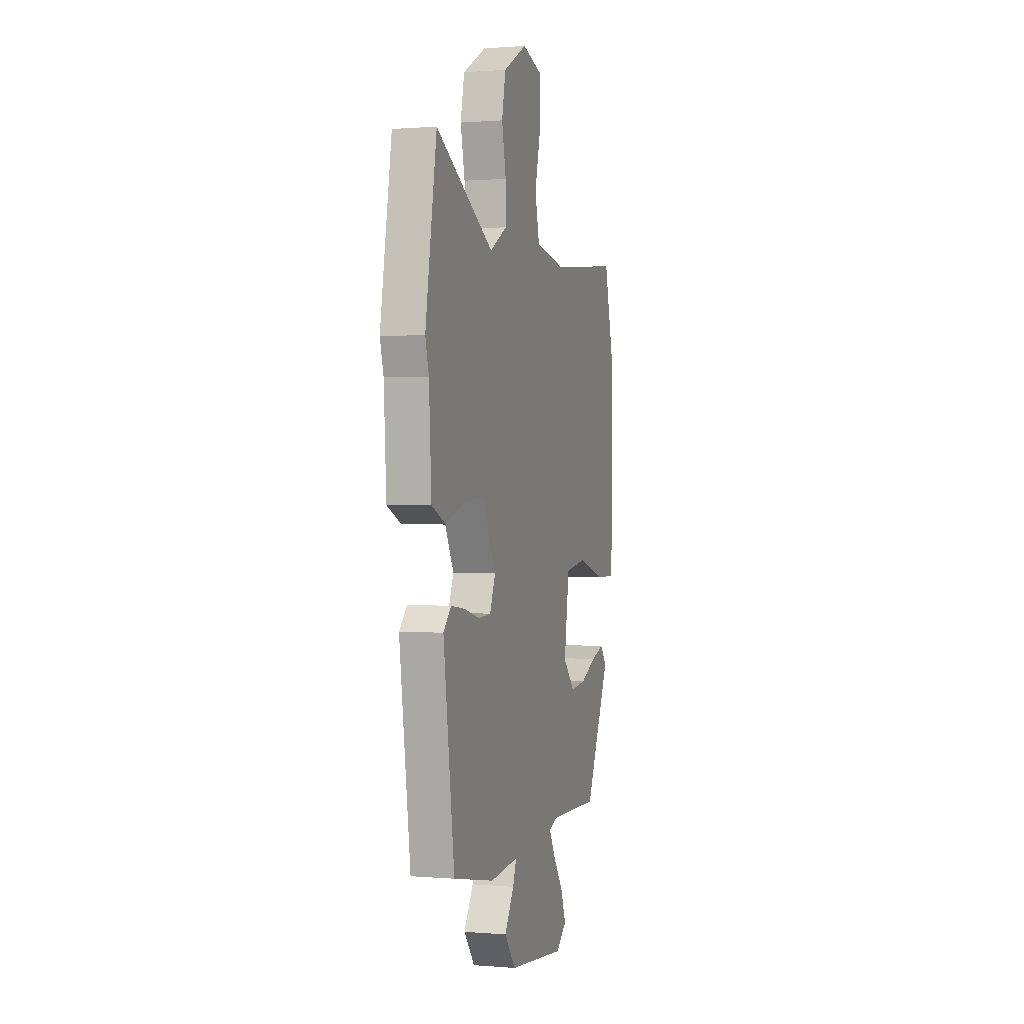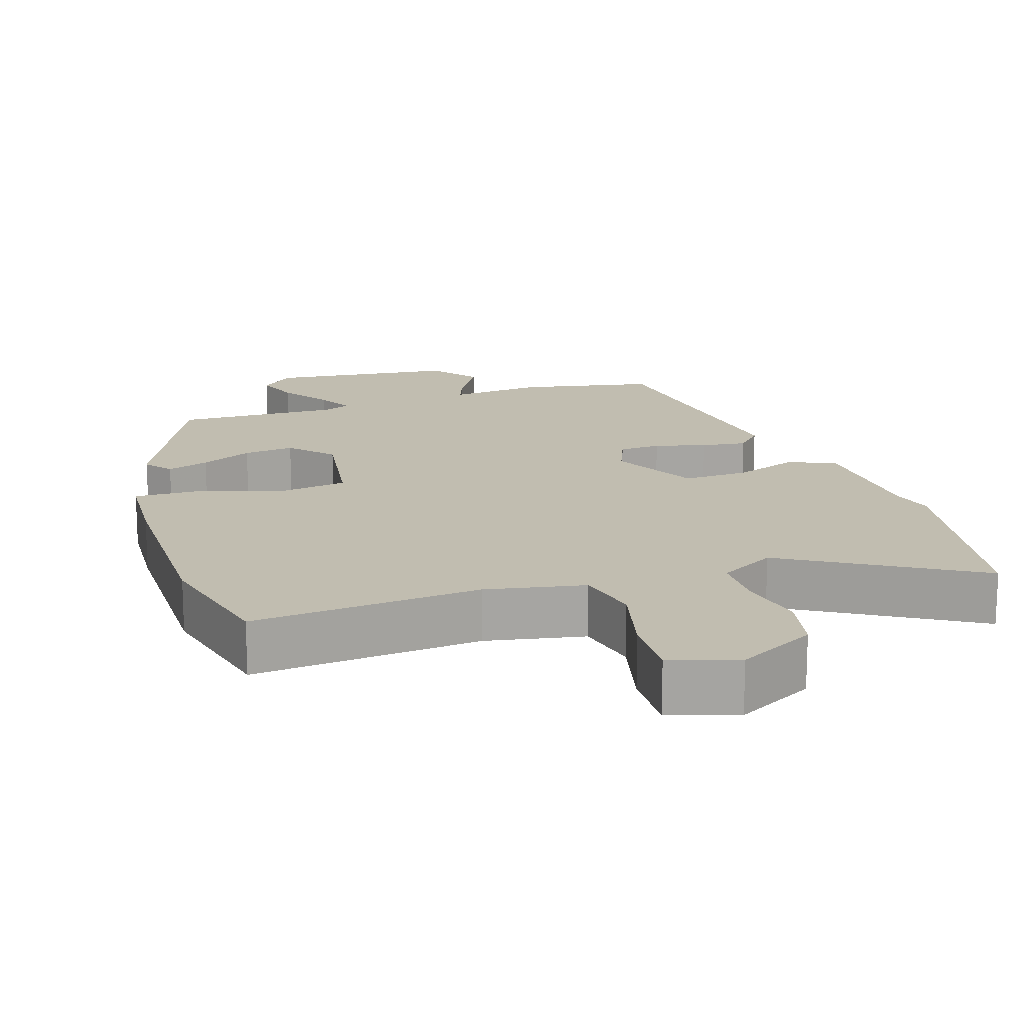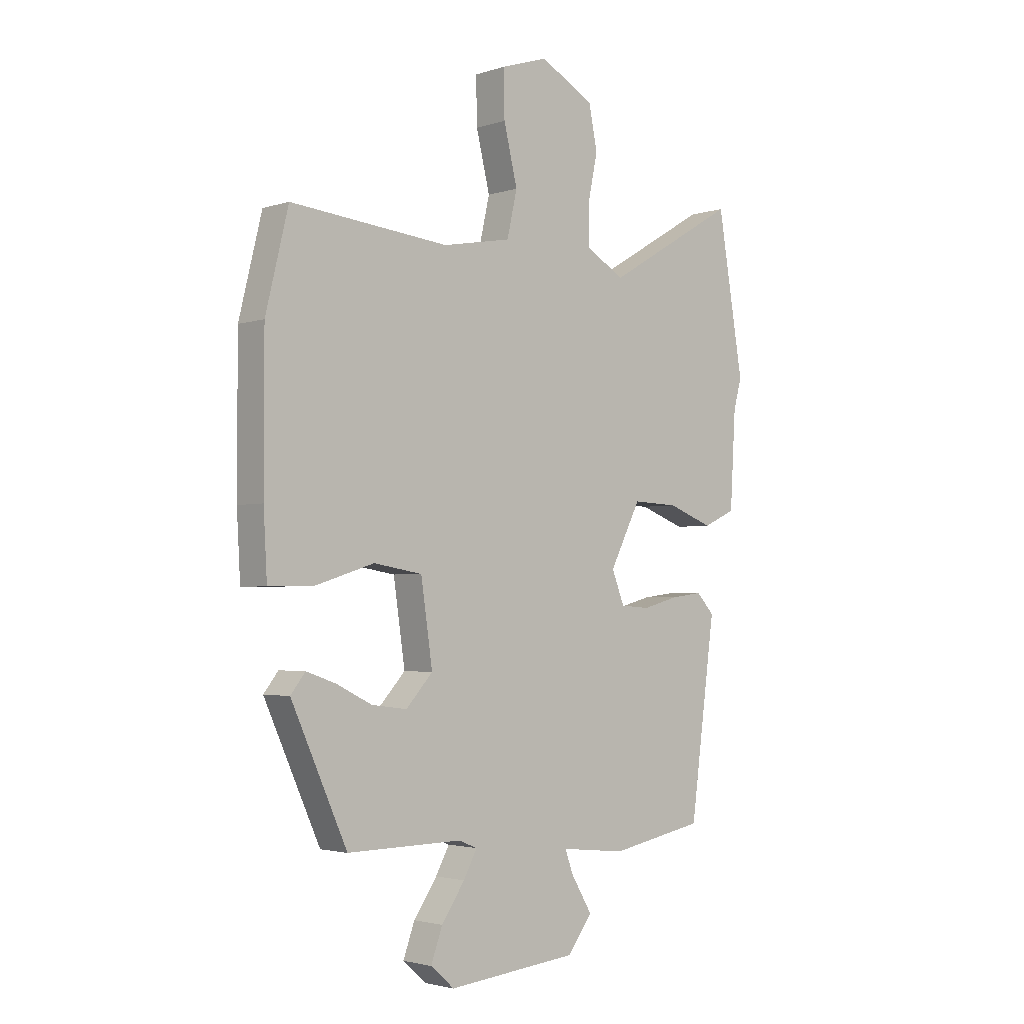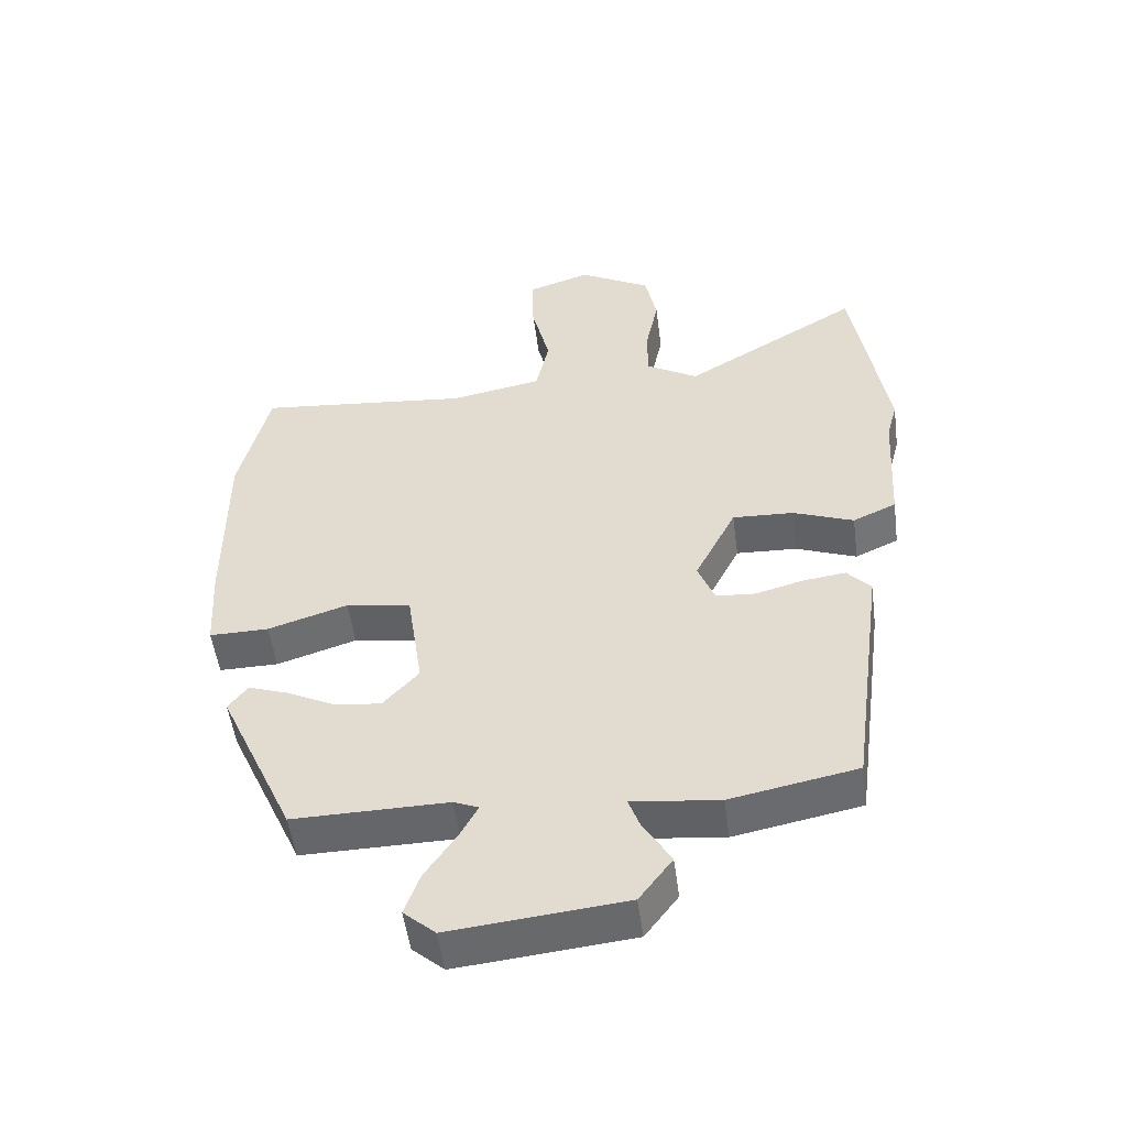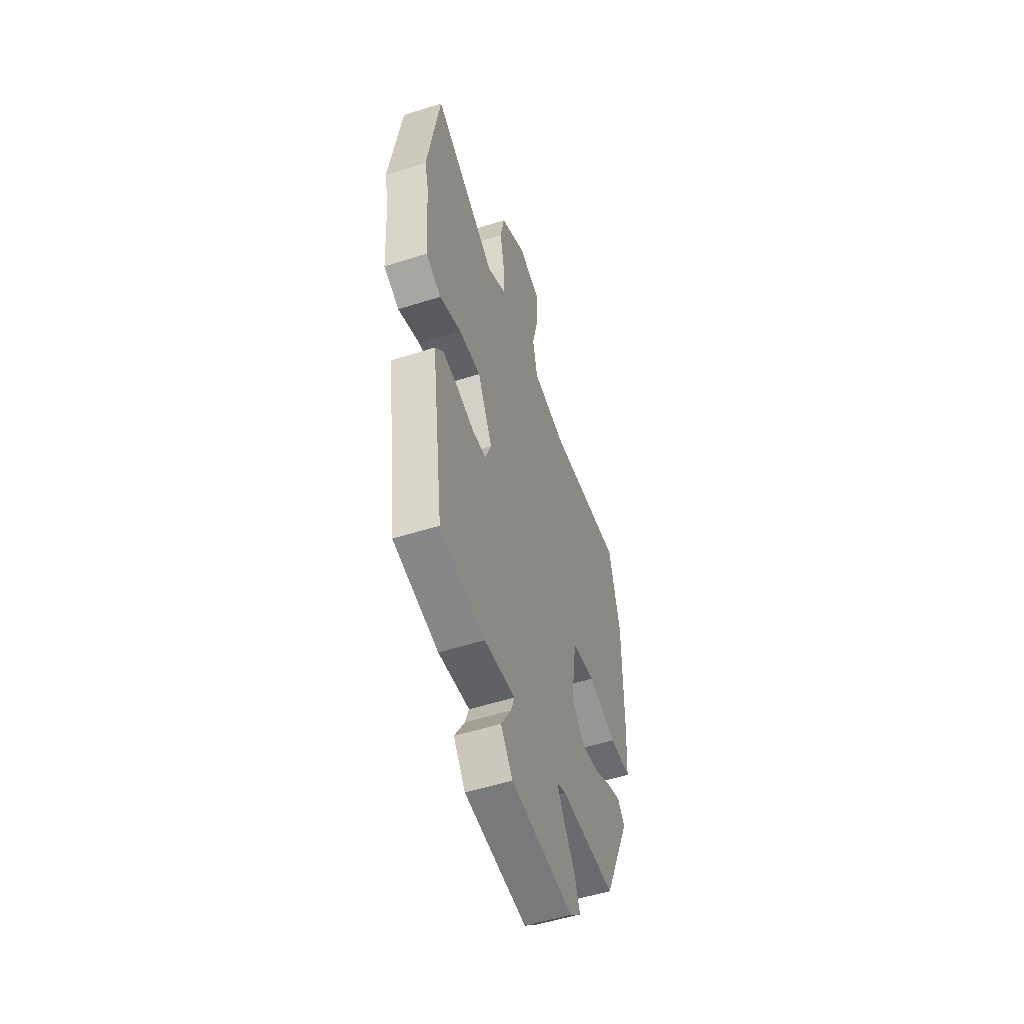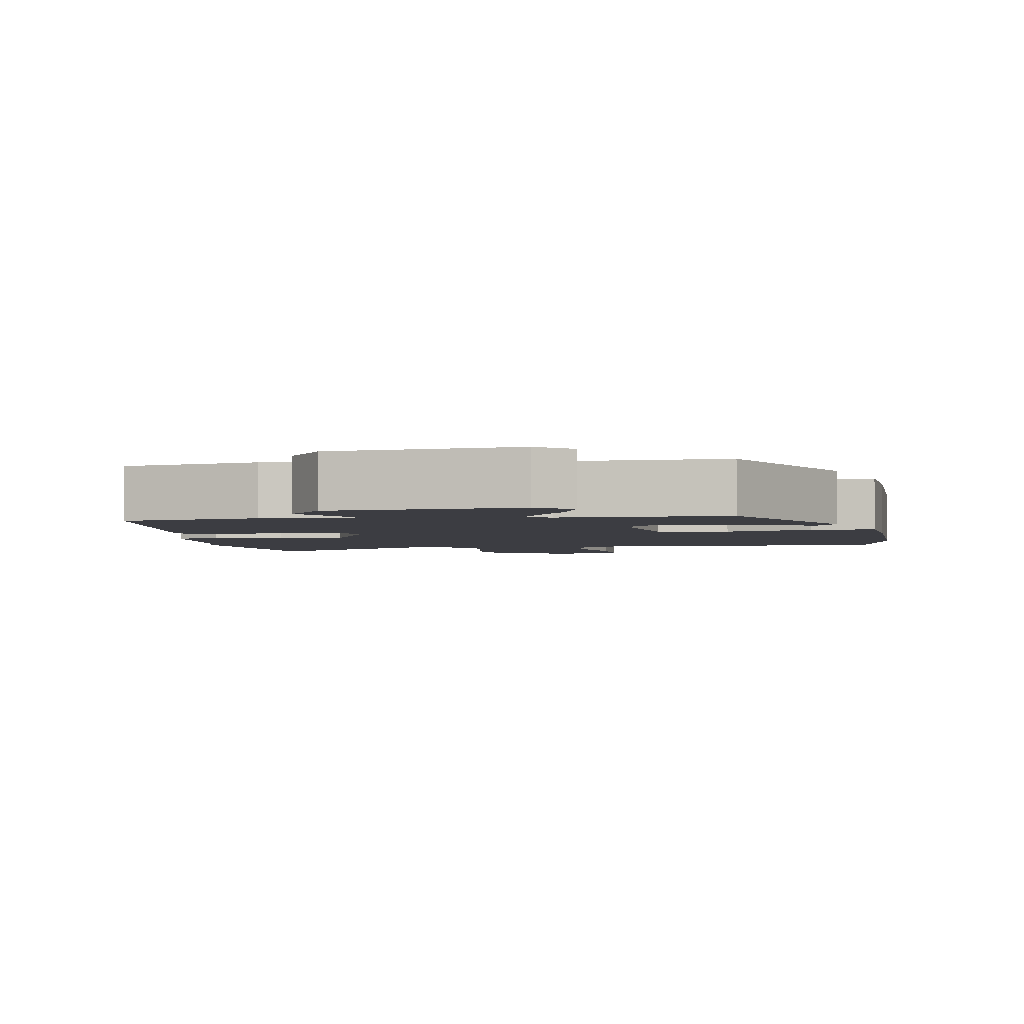
<metadata>
{"format":"obj","ext":"obj","renderer":"f3d","projection":"perspective","resolution":1024,"background":"white","views":[{"elev":0.8,"azim":107.2,"up":"+Z"},{"elev":16.7,"azim":-17.7,"up":"+Y"},{"elev":-2.6,"azim":-42.1,"up":"+Z"},{"elev":-51.5,"azim":7.5,"up":"+Z"},{"elev":-52.5,"azim":109.0,"up":"+Z"},{"elev":-2.9,"azim":-170.0,"up":"+Y"}]}
</metadata>
<code>
v -0.38 0.07 -0.489
v -0.491 0.07 -0.244
v -0.462 0.07 -0.207
v -0.404 0.07 -0.227
v -0.333 0.07 -0.262
v -0.263 0.07 -0.271
v -0.21 0.07 -0.213
v -0.233 0.07 -0.056
v -0.329 0.07 -0.04
v -0.447 0.07 -0.077
v -0.535 0.07 -0.078
v -0.542 0.07 0.047
v -0.542 0.07 0.326
v -0.497 0.07 0.511
v -0.183 0.07 0.48
v -0.047 0.07 0.505
v -0.027 0.07 0.593
v -0.054 0.07 0.704
v -0.056 0.07 0.795
v 0.037 0.07 0.825
v 0.144 0.07 0.766
v 0.161 0.07 0.682
v 0.142 0.07 0.591
v 0.142 0.07 0.513
v 0.219 0.07 0.468
v 0.48 0.07 0.622
v 0.531 0.07 0.314
v 0.515 0.07 0.255
v 0.504 0.07 0.068
v 0.44 0.07 0.039
v 0.35 0.07 0.073
v 0.26 0.07 0.077
v 0.199 0.07 -0.043
v 0.224 0.07 -0.106
v 0.282 0.07 -0.11
v 0.353 0.07 -0.091
v 0.416 0.07 -0.083
v 0.451 0.07 -0.121
v 0.401 0.07 -0.495
v 0.214 0.07 -0.531
v 0.085 0.07 -0.517
v 0.101 0.07 -0.561
v 0.143 0.07 -0.631
v 0.094 0.07 -0.696
v -0.164 0.07 -0.722
v -0.211 0.07 -0.681
v -0.188 0.07 -0.618
v -0.142 0.07 -0.551
v -0.115 0.07 -0.501
v -0.152 0.07 -0.486
v -0.38 0 -0.489
v -0.491 0 -0.244
v -0.462 0 -0.207
v -0.404 0 -0.227
v -0.333 0 -0.262
v -0.263 0 -0.271
v -0.21 0 -0.213
v -0.233 0 -0.056
v -0.329 0 -0.04
v -0.447 0 -0.077
v -0.535 0 -0.078
v -0.542 0 0.047
v -0.542 0 0.326
v -0.497 0 0.511
v -0.183 0 0.48
v -0.047 0 0.505
v -0.027 0 0.593
v -0.054 0 0.704
v -0.056 0 0.795
v 0.037 0 0.825
v 0.144 0 0.766
v 0.161 0 0.682
v 0.142 0 0.591
v 0.142 0 0.513
v 0.219 0 0.468
v 0.48 0 0.622
v 0.531 0 0.314
v 0.515 0 0.255
v 0.504 0 0.068
v 0.44 0 0.039
v 0.35 0 0.073
v 0.26 0 0.077
v 0.199 0 -0.043
v 0.224 0 -0.106
v 0.282 0 -0.11
v 0.353 0 -0.091
v 0.416 0 -0.083
v 0.451 0 -0.121
v 0.401 0 -0.495
v 0.214 0 -0.531
v 0.085 0 -0.517
v 0.101 0 -0.561
v 0.143 0 -0.631
v 0.094 0 -0.696
v -0.164 0 -0.722
v -0.211 0 -0.681
v -0.188 0 -0.618
v -0.142 0 -0.551
v -0.115 0 -0.501
v -0.152 0 -0.486
f 46 47 48
f 45 46 48
f 44 45 48
f 43 44 48
f 42 43 48
f 41 42 48 49
f 39 40 41
f 38 39 41
f 37 38 41
f 36 37 41
f 35 36 41
f 41 49 50
f 35 41 50
f 34 35 50
f 28 29 30 31
f 28 31 32
f 27 28 32
f 26 27 32
f 25 26 32
f 24 25 32 33
f 21 22 23
f 20 21 23
f 19 20 23
f 18 19 23
f 17 18 23
f 16 17 23 24
f 15 16 24 33
f 13 14 15
f 12 13 15
f 11 12 15
f 10 11 15
f 9 10 15
f 15 33 34
f 9 15 34
f 8 9 34
f 3 4 5
f 2 3 5
f 1 2 5
f 50 1 5
f 50 5 6
f 7 8 34 50
f 6 7 50
f 98 97 96
f 98 96 95
f 98 95 94
f 98 94 93
f 98 93 92
f 99 98 92 91
f 91 90 89
f 91 89 88
f 91 88 87
f 91 87 86
f 91 86 85
f 100 99 91
f 100 91 85
f 100 85 84
f 81 80 79 78
f 82 81 78
f 82 78 77
f 82 77 76
f 82 76 75
f 83 82 75 74
f 73 72 71
f 73 71 70
f 73 70 69
f 73 69 68
f 73 68 67
f 74 73 67 66
f 83 74 66 65
f 65 64 63
f 65 63 62
f 65 62 61
f 65 61 60
f 65 60 59
f 84 83 65
f 84 65 59
f 84 59 58
f 55 54 53
f 55 53 52
f 55 52 51
f 55 51 100
f 56 55 100
f 100 84 58 57
f 100 57 56
f 1 51 52 2
f 2 52 53 3
f 3 53 54 4
f 4 54 55 5
f 5 55 56 6
f 6 56 57 7
f 7 57 58 8
f 8 58 59 9
f 9 59 60 10
f 10 60 61 11
f 11 61 62 12
f 12 62 63 13
f 13 63 64 14
f 14 64 65 15
f 15 65 66 16
f 16 66 67 17
f 17 67 68 18
f 18 68 69 19
f 19 69 70 20
f 20 70 71 21
f 21 71 72 22
f 22 72 73 23
f 23 73 74 24
f 24 74 75 25
f 25 75 76 26
f 26 76 77 27
f 27 77 78 28
f 28 78 79 29
f 29 79 80 30
f 30 80 81 31
f 31 81 82 32
f 32 82 83 33
f 33 83 84 34
f 34 84 85 35
f 35 85 86 36
f 36 86 87 37
f 37 87 88 38
f 38 88 89 39
f 39 89 90 40
f 40 90 91 41
f 41 91 92 42
f 42 92 93 43
f 43 93 94 44
f 44 94 95 45
f 45 95 96 46
f 46 96 97 47
f 47 97 98 48
f 48 98 99 49
f 49 99 100 50
f 50 100 51 1

</code>
